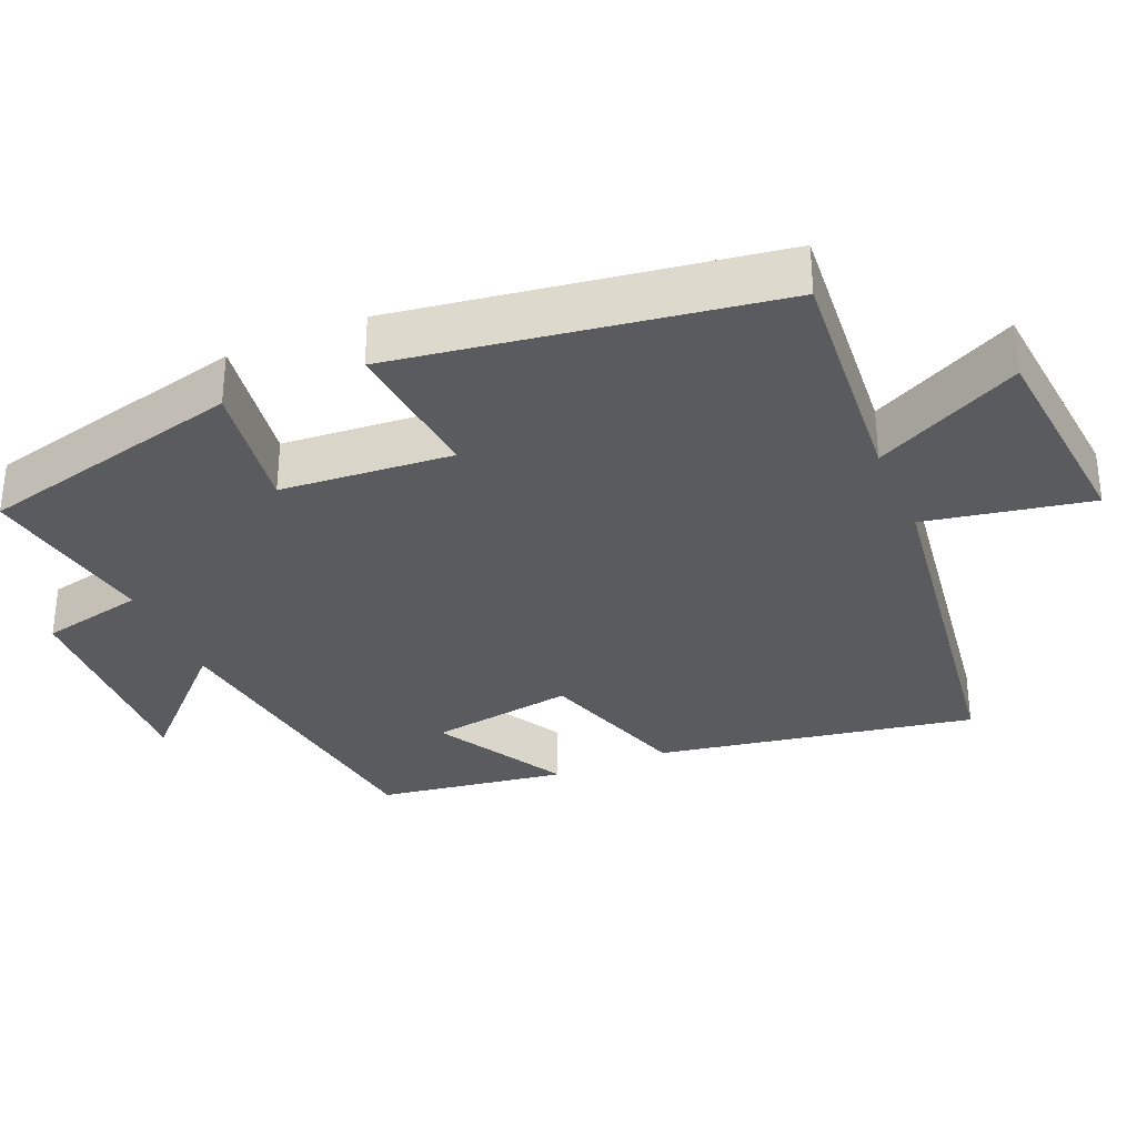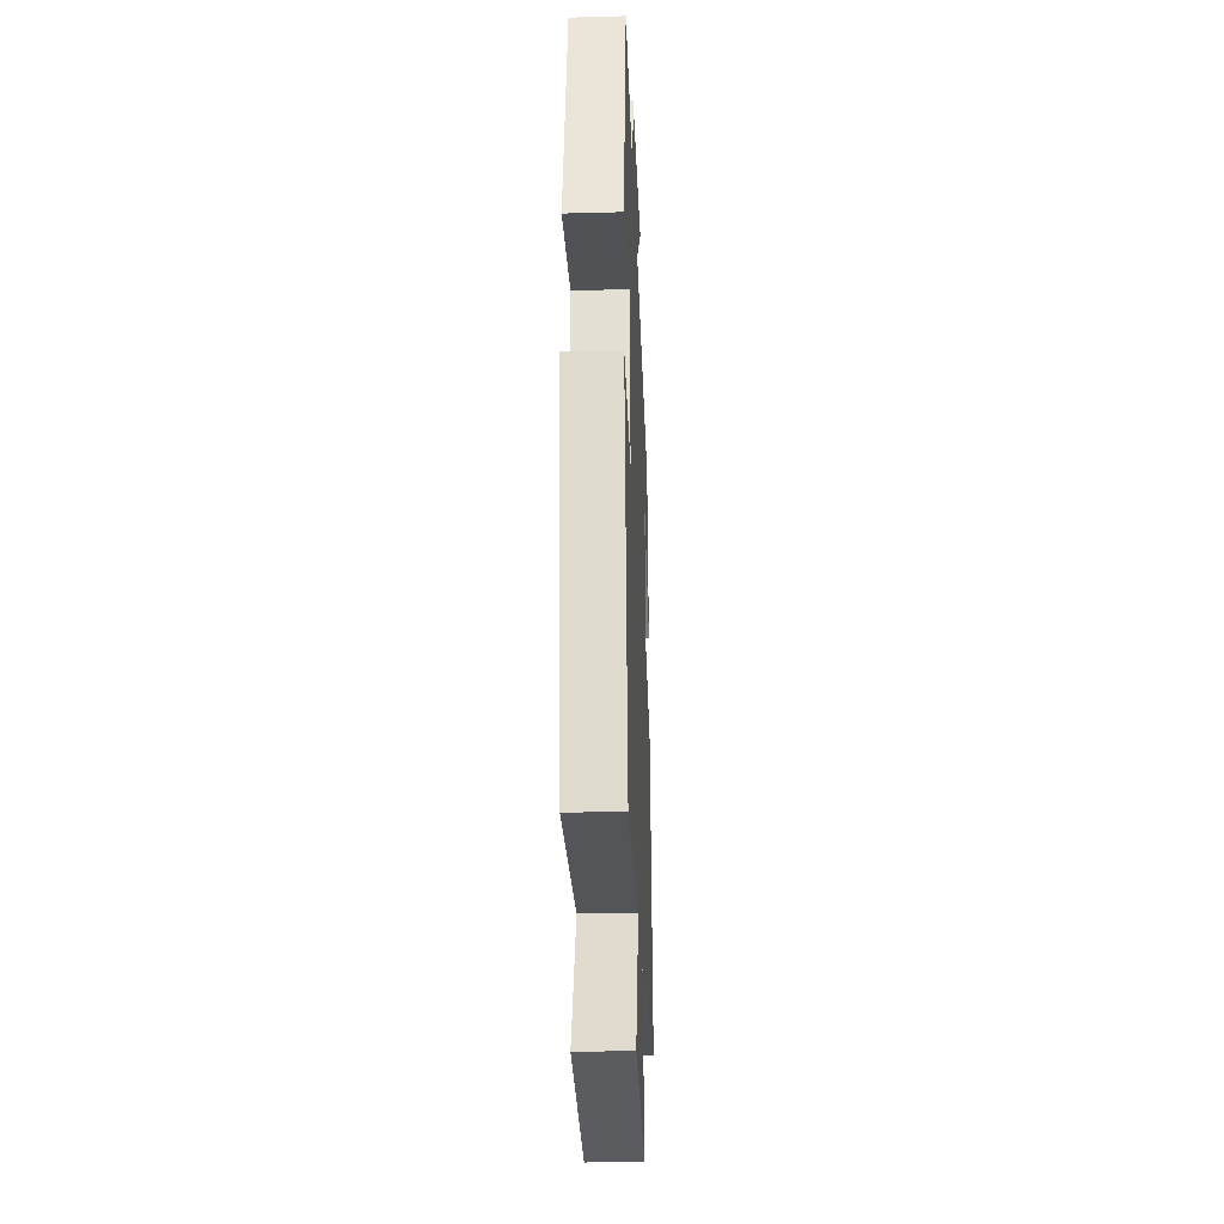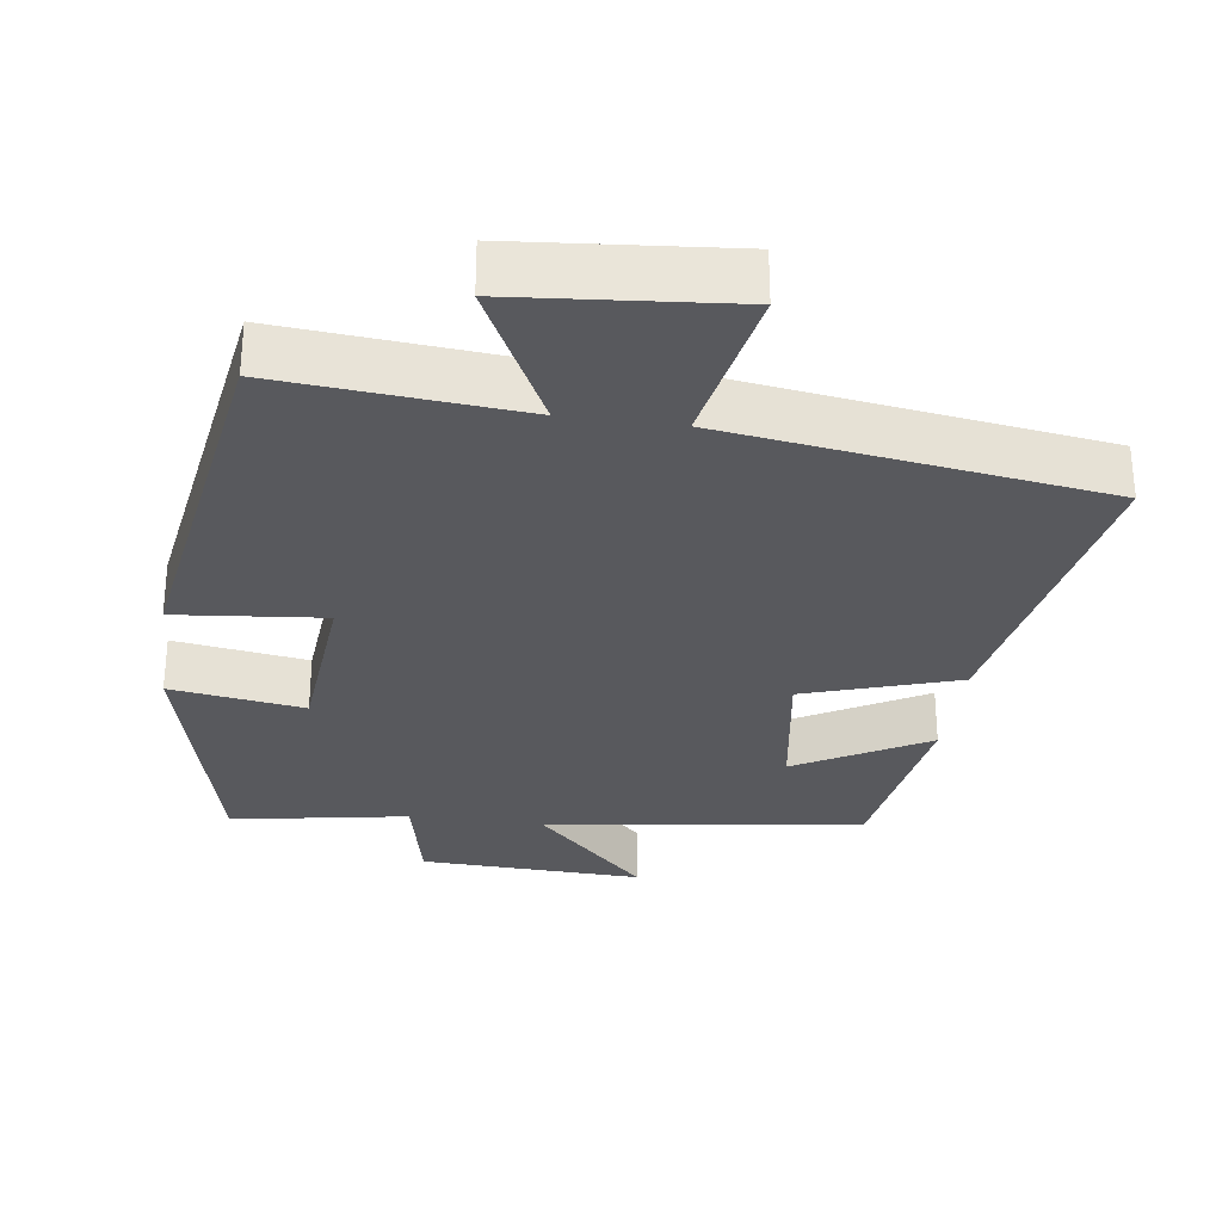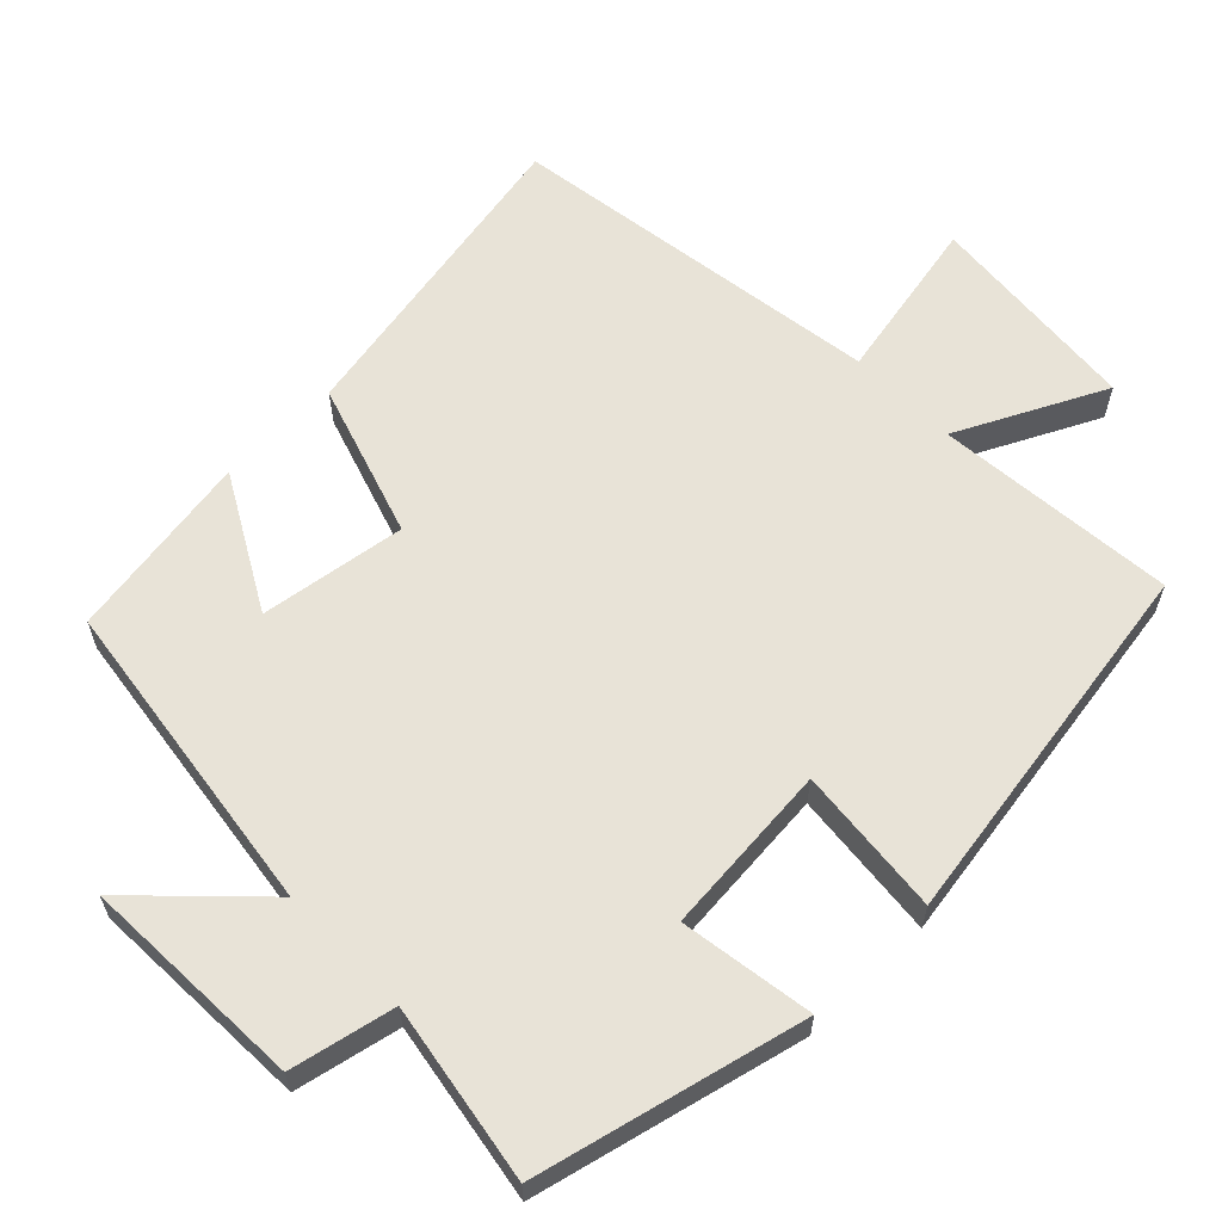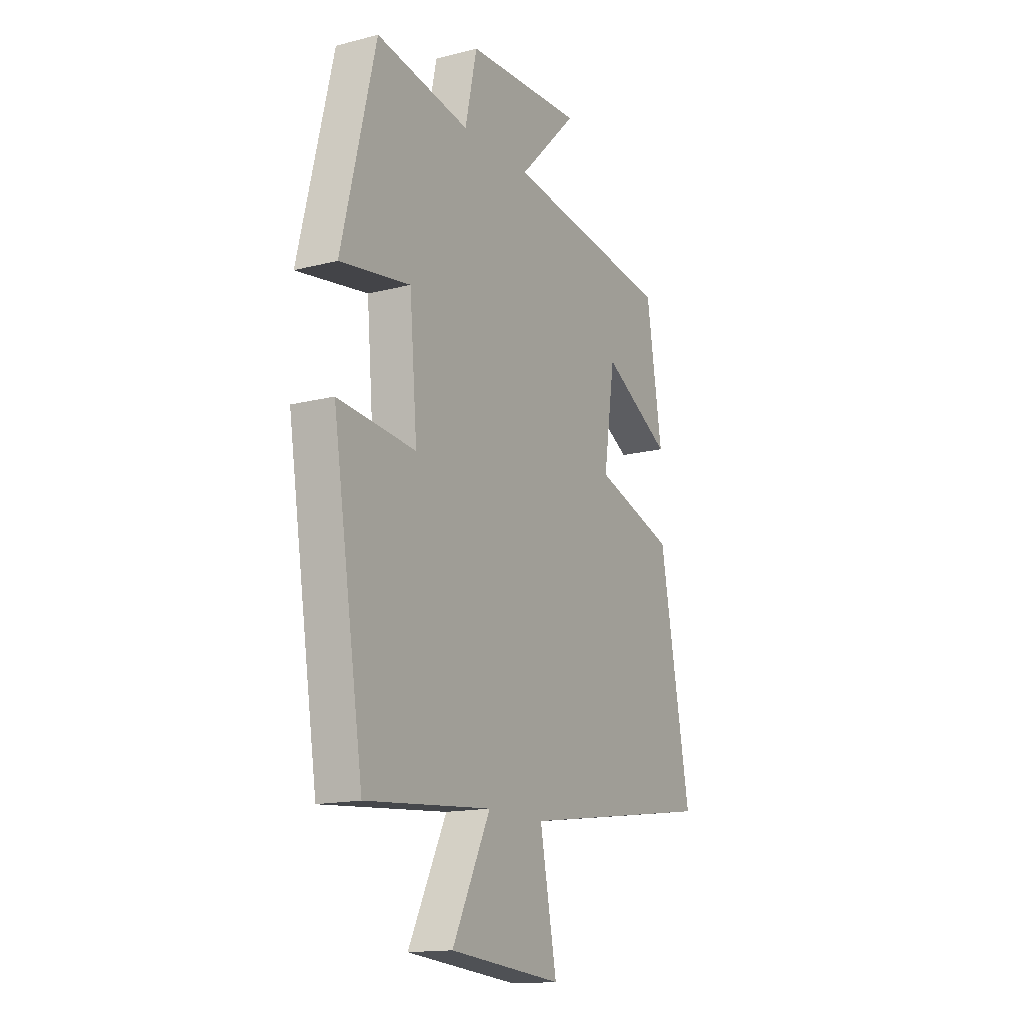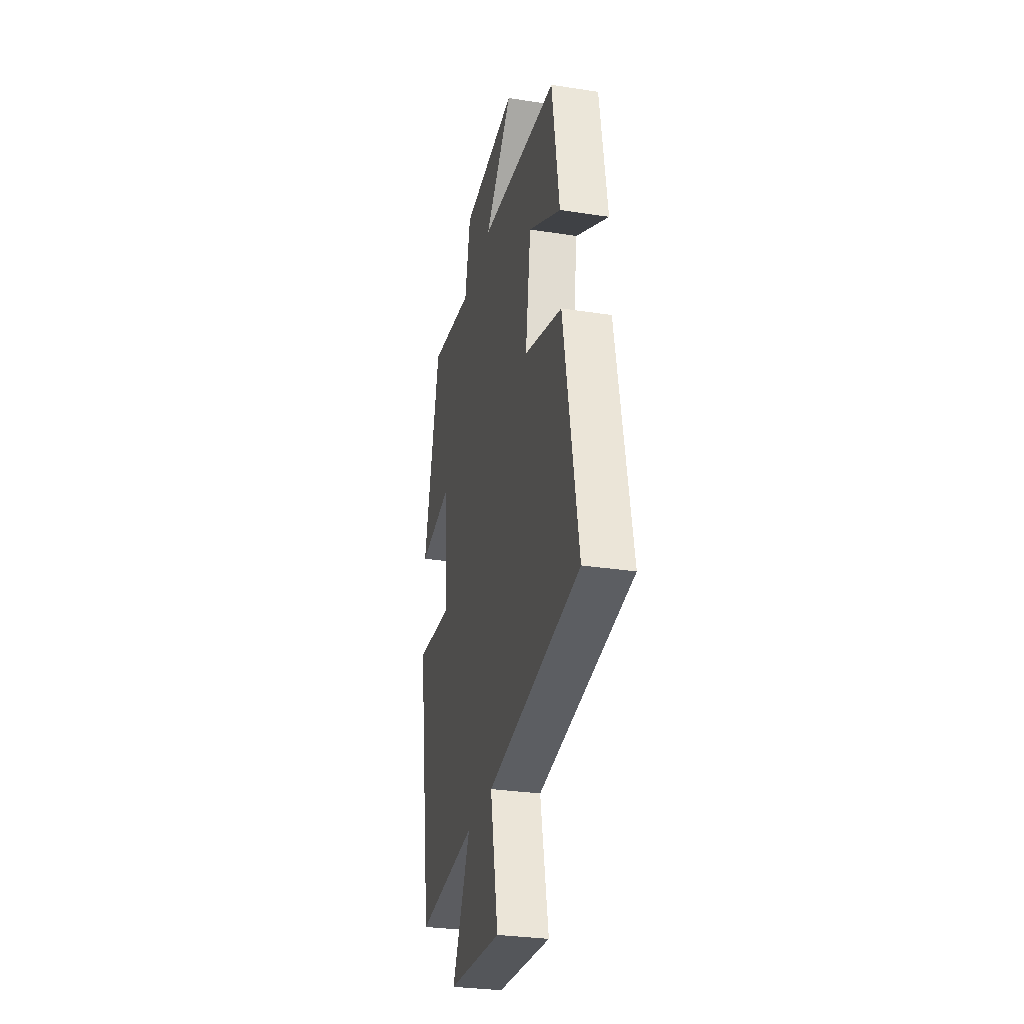
<metadata>
{"format":"obj","ext":"obj","renderer":"f3d","projection":"perspective","resolution":1024,"background":"white","views":[{"elev":-32.7,"azim":113.3,"up":"+Y"},{"elev":-29.4,"azim":92.3,"up":"+Z"},{"elev":-30.1,"azim":172.2,"up":"+Y"},{"elev":61.7,"azim":45.6,"up":"+Y"},{"elev":-15.2,"azim":118.8,"up":"+Z"},{"elev":-30.4,"azim":-102.6,"up":"+Z"}]}
</metadata>
<code>
v -0.581 0.07 -0.425
v -0.5 0.07 0.013
v -0.289 0.07 0.081
v -0.319 0.07 0.281
v -0.5 0.07 0.179
v -0.459 0.07 0.439
v -0.018 0.07 0.5
v -0.173 0.07 0.655
v 0.135 0.07 0.643
v 0.166 0.07 0.5
v 0.411 0.07 0.542
v 0.5 0.07 0.174
v 0.316 0.07 0.202
v 0.296 0.07 -0.034
v 0.5 0.07 -0.014
v 0.419 0.07 -0.529
v 0.088 0.07 -0.5
v 0.188 0.07 -0.701
v -0.108 0.07 -0.727
v -0.064 0.07 -0.5
v -0.581 0 -0.425
v -0.5 0 0.013
v -0.289 0 0.081
v -0.319 0 0.281
v -0.5 0 0.179
v -0.459 0 0.439
v -0.018 0 0.5
v -0.173 0 0.655
v 0.135 0 0.643
v 0.166 0 0.5
v 0.411 0 0.542
v 0.5 0 0.174
v 0.316 0 0.202
v 0.296 0 -0.034
v 0.5 0 -0.014
v 0.419 0 -0.529
v 0.088 0 -0.5
v 0.188 0 -0.701
v -0.108 0 -0.727
v -0.064 0 -0.5
f 17 18 19 20
f 1 2 3
f 20 1 3
f 17 20 3
f 14 15 16 17
f 17 3 4
f 14 17 4
f 13 14 4
f 10 11 12 13
f 10 13 4
f 7 8 9 10
f 7 10 4
f 4 5 6 7
f 40 39 38 37
f 23 22 21
f 23 21 40
f 23 40 37
f 37 36 35 34
f 24 23 37
f 24 37 34
f 24 34 33
f 33 32 31 30
f 24 33 30
f 30 29 28 27
f 24 30 27
f 27 26 25 24
f 1 21 22 2
f 2 22 23 3
f 3 23 24 4
f 4 24 25 5
f 5 25 26 6
f 6 26 27 7
f 7 27 28 8
f 8 28 29 9
f 9 29 30 10
f 10 30 31 11
f 11 31 32 12
f 12 32 33 13
f 13 33 34 14
f 14 34 35 15
f 15 35 36 16
f 16 36 37 17
f 17 37 38 18
f 18 38 39 19
f 19 39 40 20
f 20 40 21 1

</code>
